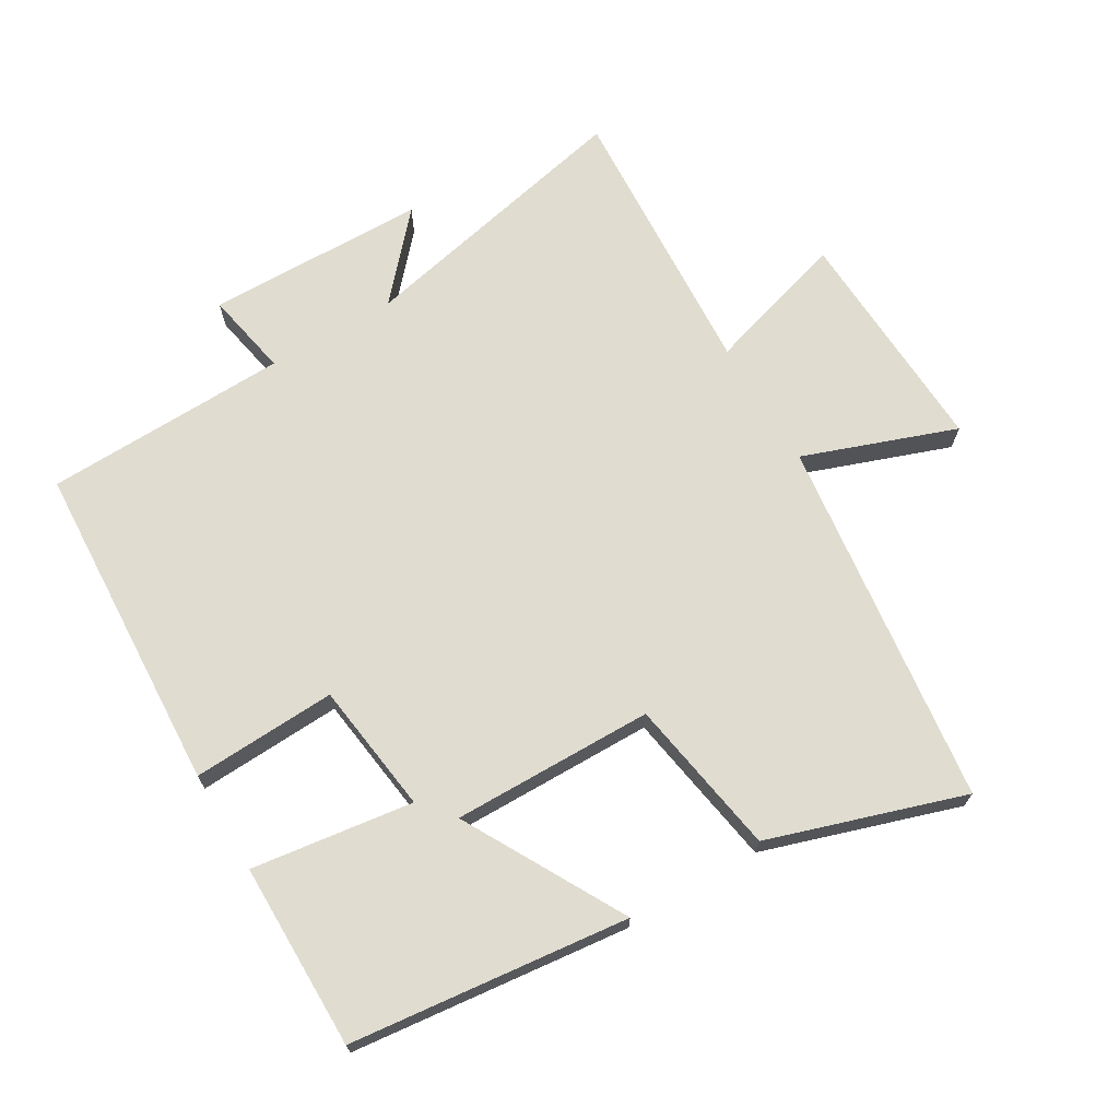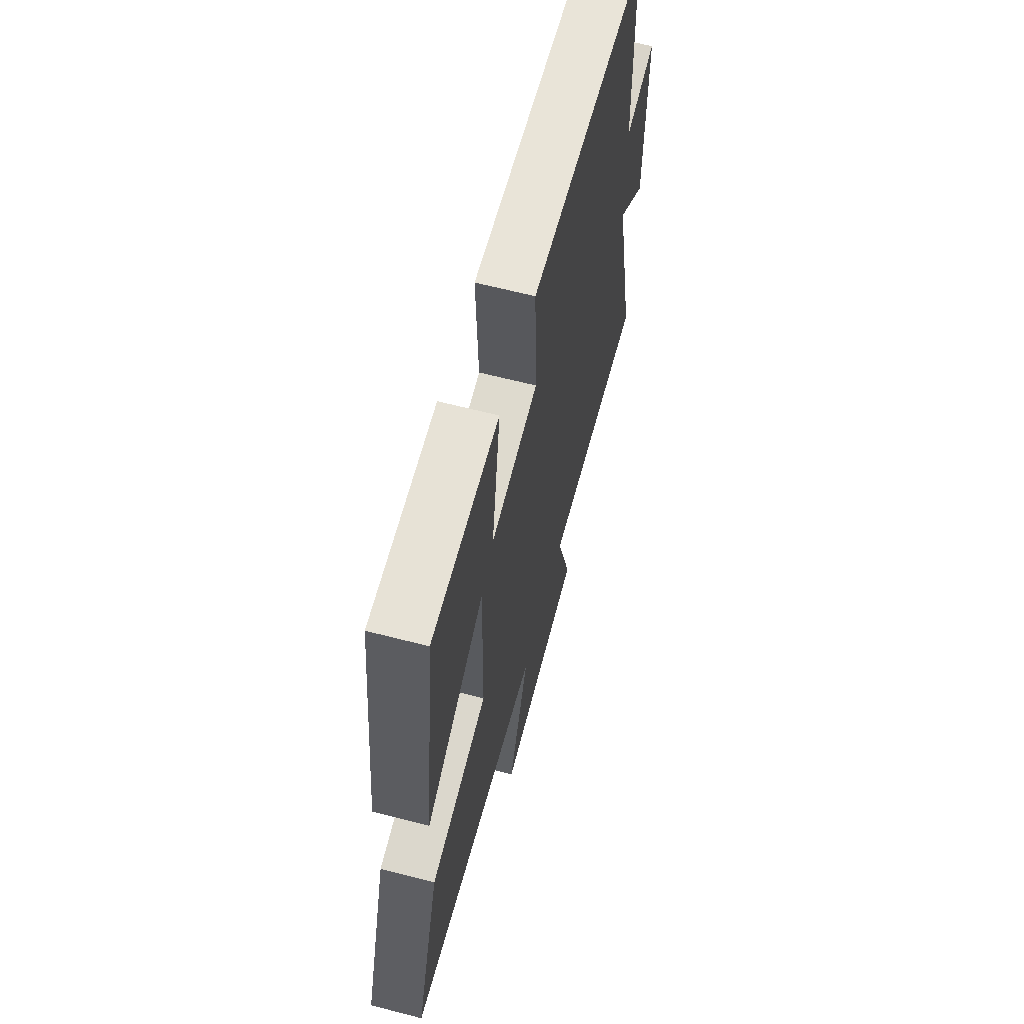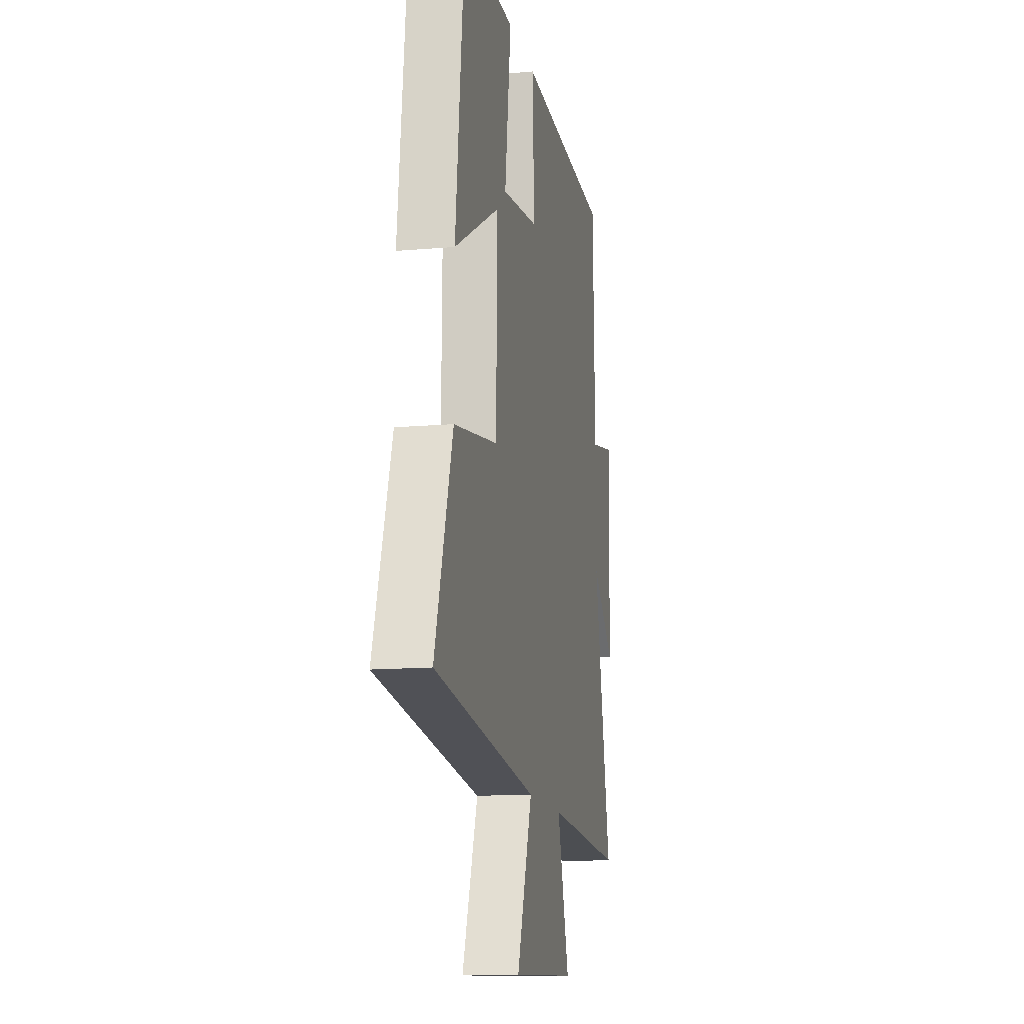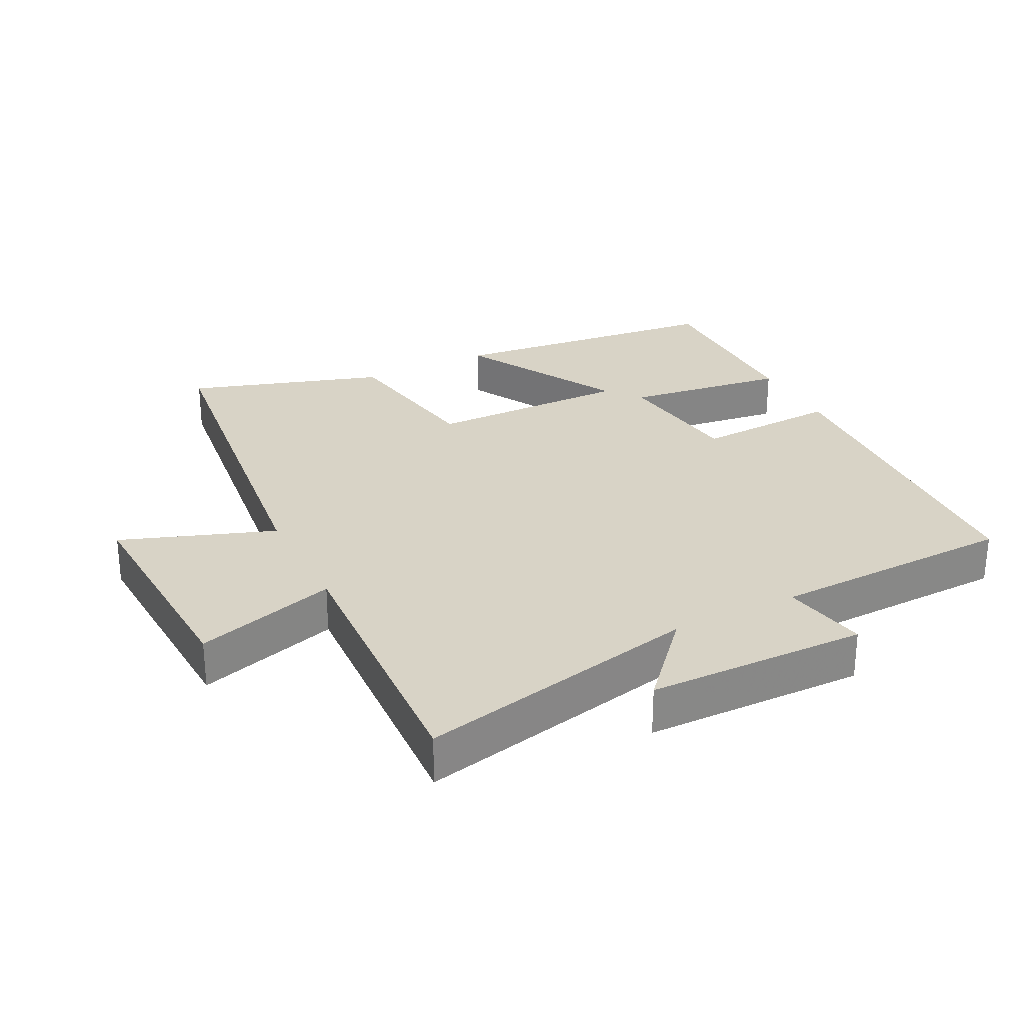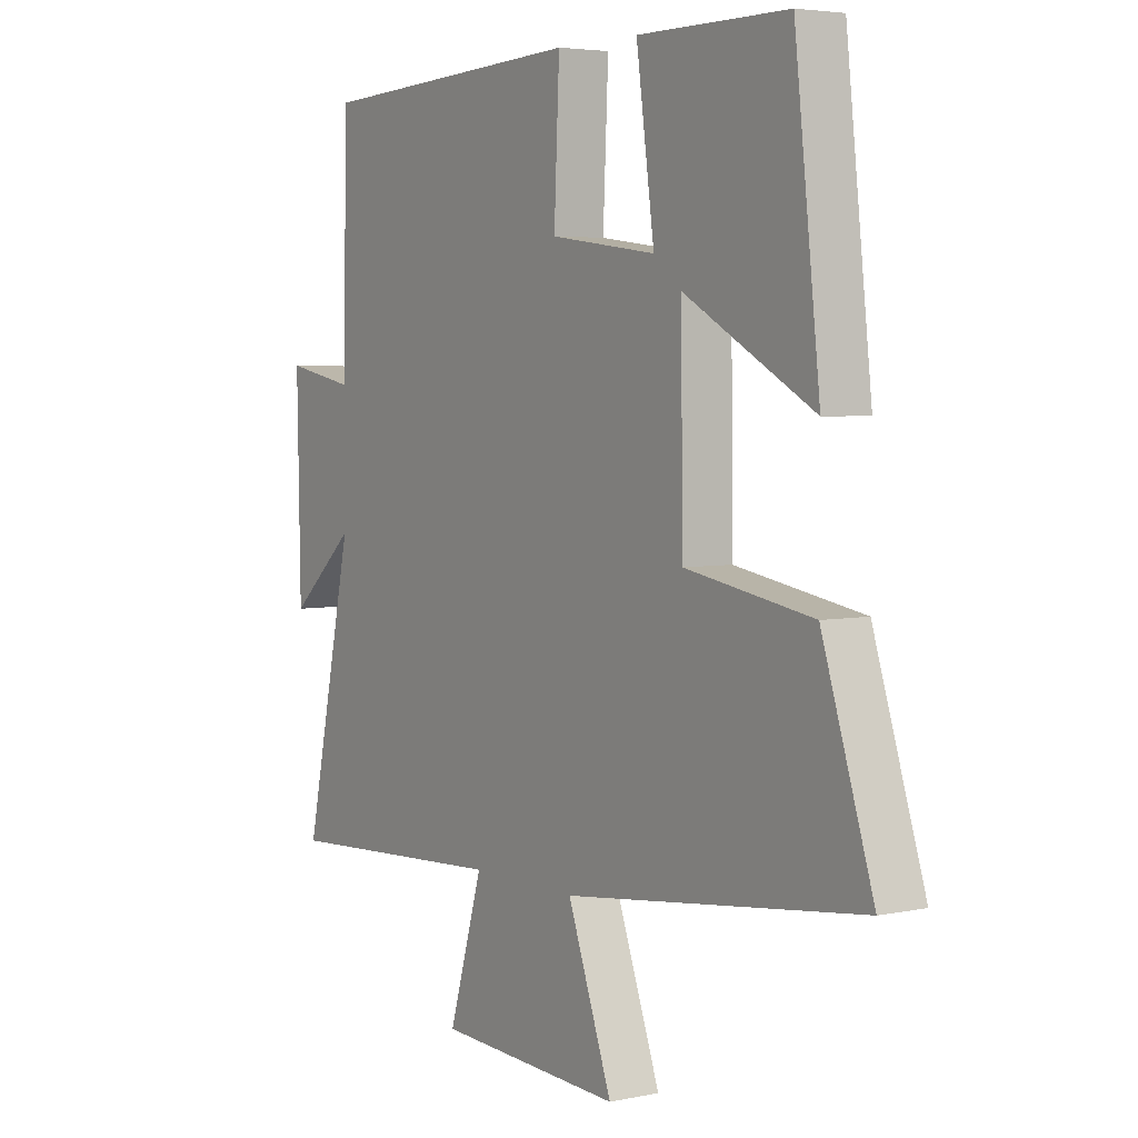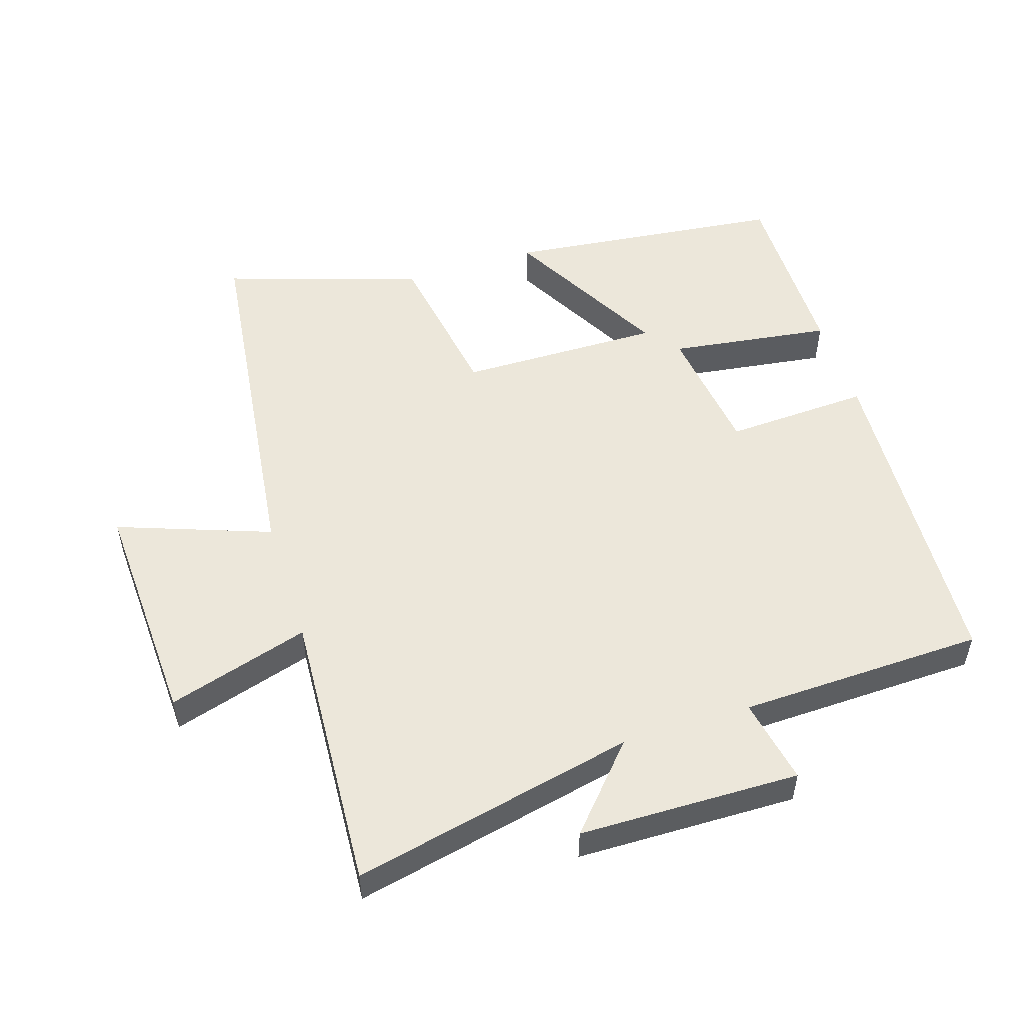
<metadata>
{"format":"obj","ext":"obj","renderer":"f3d","projection":"perspective","resolution":1024,"background":"white","views":[{"elev":69.5,"azim":59.3,"up":"+Y"},{"elev":63.5,"azim":104.7,"up":"+Z"},{"elev":-13.3,"azim":101.2,"up":"+Z"},{"elev":28.1,"azim":-117.0,"up":"+Y"},{"elev":4.4,"azim":55.9,"up":"+Z"},{"elev":52.6,"azim":-107.7,"up":"+Y"}]}
</metadata>
<code>
v -0.49 0.07 0.473
v 0.014 0.07 0.5
v 0.004 0.07 0.281
v 0.204 0.07 0.255
v 0.17 0.07 0.5
v 0.452 0.07 0.501
v 0.5 0.07 0.078
v 0.256 0.07 0.212
v 0.26 0.07 -0.094
v 0.5 0.07 -0.134
v 0.596 0.07 -0.43
v 0.036 0.07 -0.5
v 0.12 0.07 -0.731
v -0.23 0.07 -0.715
v -0.166 0.07 -0.5
v -0.593 0.07 -0.525
v -0.5 0.07 -0.096
v -0.624 0.07 -0.207
v -0.63 0.07 0.127
v -0.5 0.07 0.102
v -0.49 0 0.473
v 0.014 0 0.5
v 0.004 0 0.281
v 0.204 0 0.255
v 0.17 0 0.5
v 0.452 0 0.501
v 0.5 0 0.078
v 0.256 0 0.212
v 0.26 0 -0.094
v 0.5 0 -0.134
v 0.596 0 -0.43
v 0.036 0 -0.5
v 0.12 0 -0.731
v -0.23 0 -0.715
v -0.166 0 -0.5
v -0.593 0 -0.525
v -0.5 0 -0.096
v -0.624 0 -0.207
v -0.63 0 0.127
v -0.5 0 0.102
f 17 18 19 20
f 17 20 1 2
f 15 16 17 2
f 12 13 14 15
f 9 10 11 12
f 8 9 12 15
f 5 6 7 8
f 4 5 8
f 3 4 8 15
f 2 3 15
f 40 39 38 37
f 22 21 40 37
f 22 37 36 35
f 35 34 33 32
f 32 31 30 29
f 35 32 29 28
f 28 27 26 25
f 28 25 24
f 35 28 24 23
f 35 23 22
f 1 21 22 2
f 2 22 23 3
f 3 23 24 4
f 4 24 25 5
f 5 25 26 6
f 6 26 27 7
f 7 27 28 8
f 8 28 29 9
f 9 29 30 10
f 10 30 31 11
f 11 31 32 12
f 12 32 33 13
f 13 33 34 14
f 14 34 35 15
f 15 35 36 16
f 16 36 37 17
f 17 37 38 18
f 18 38 39 19
f 19 39 40 20
f 20 40 21 1

</code>
